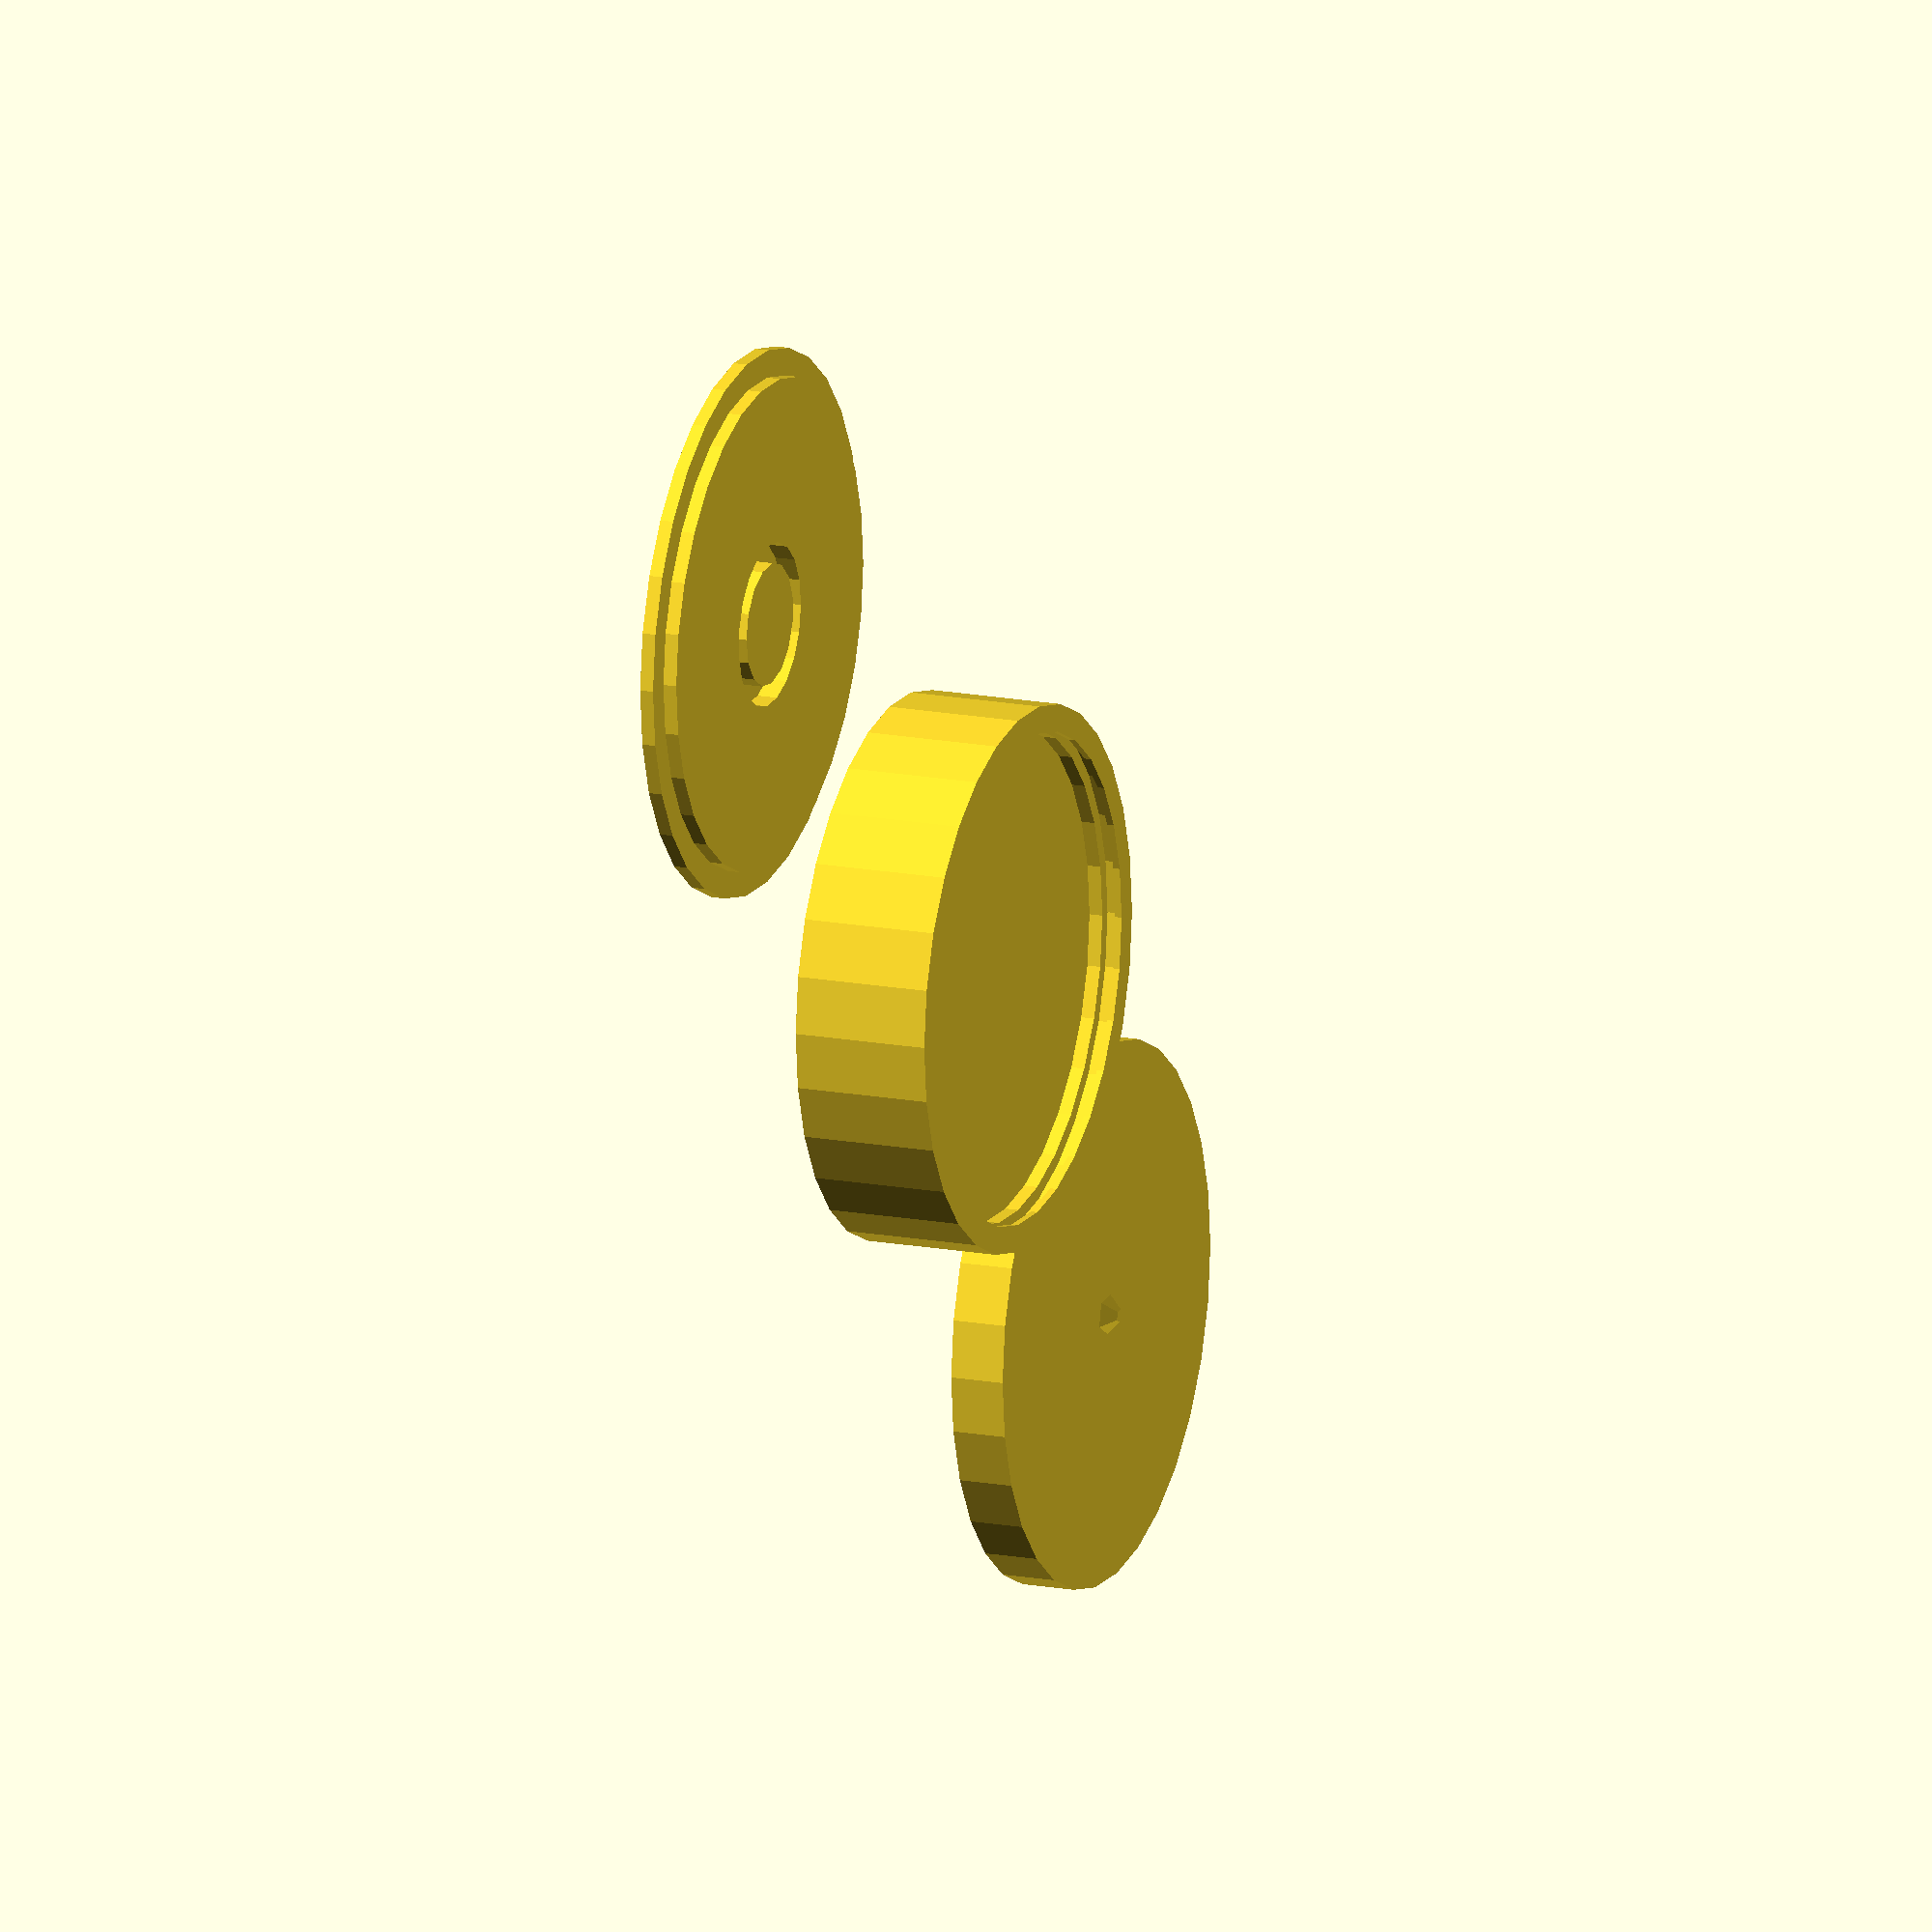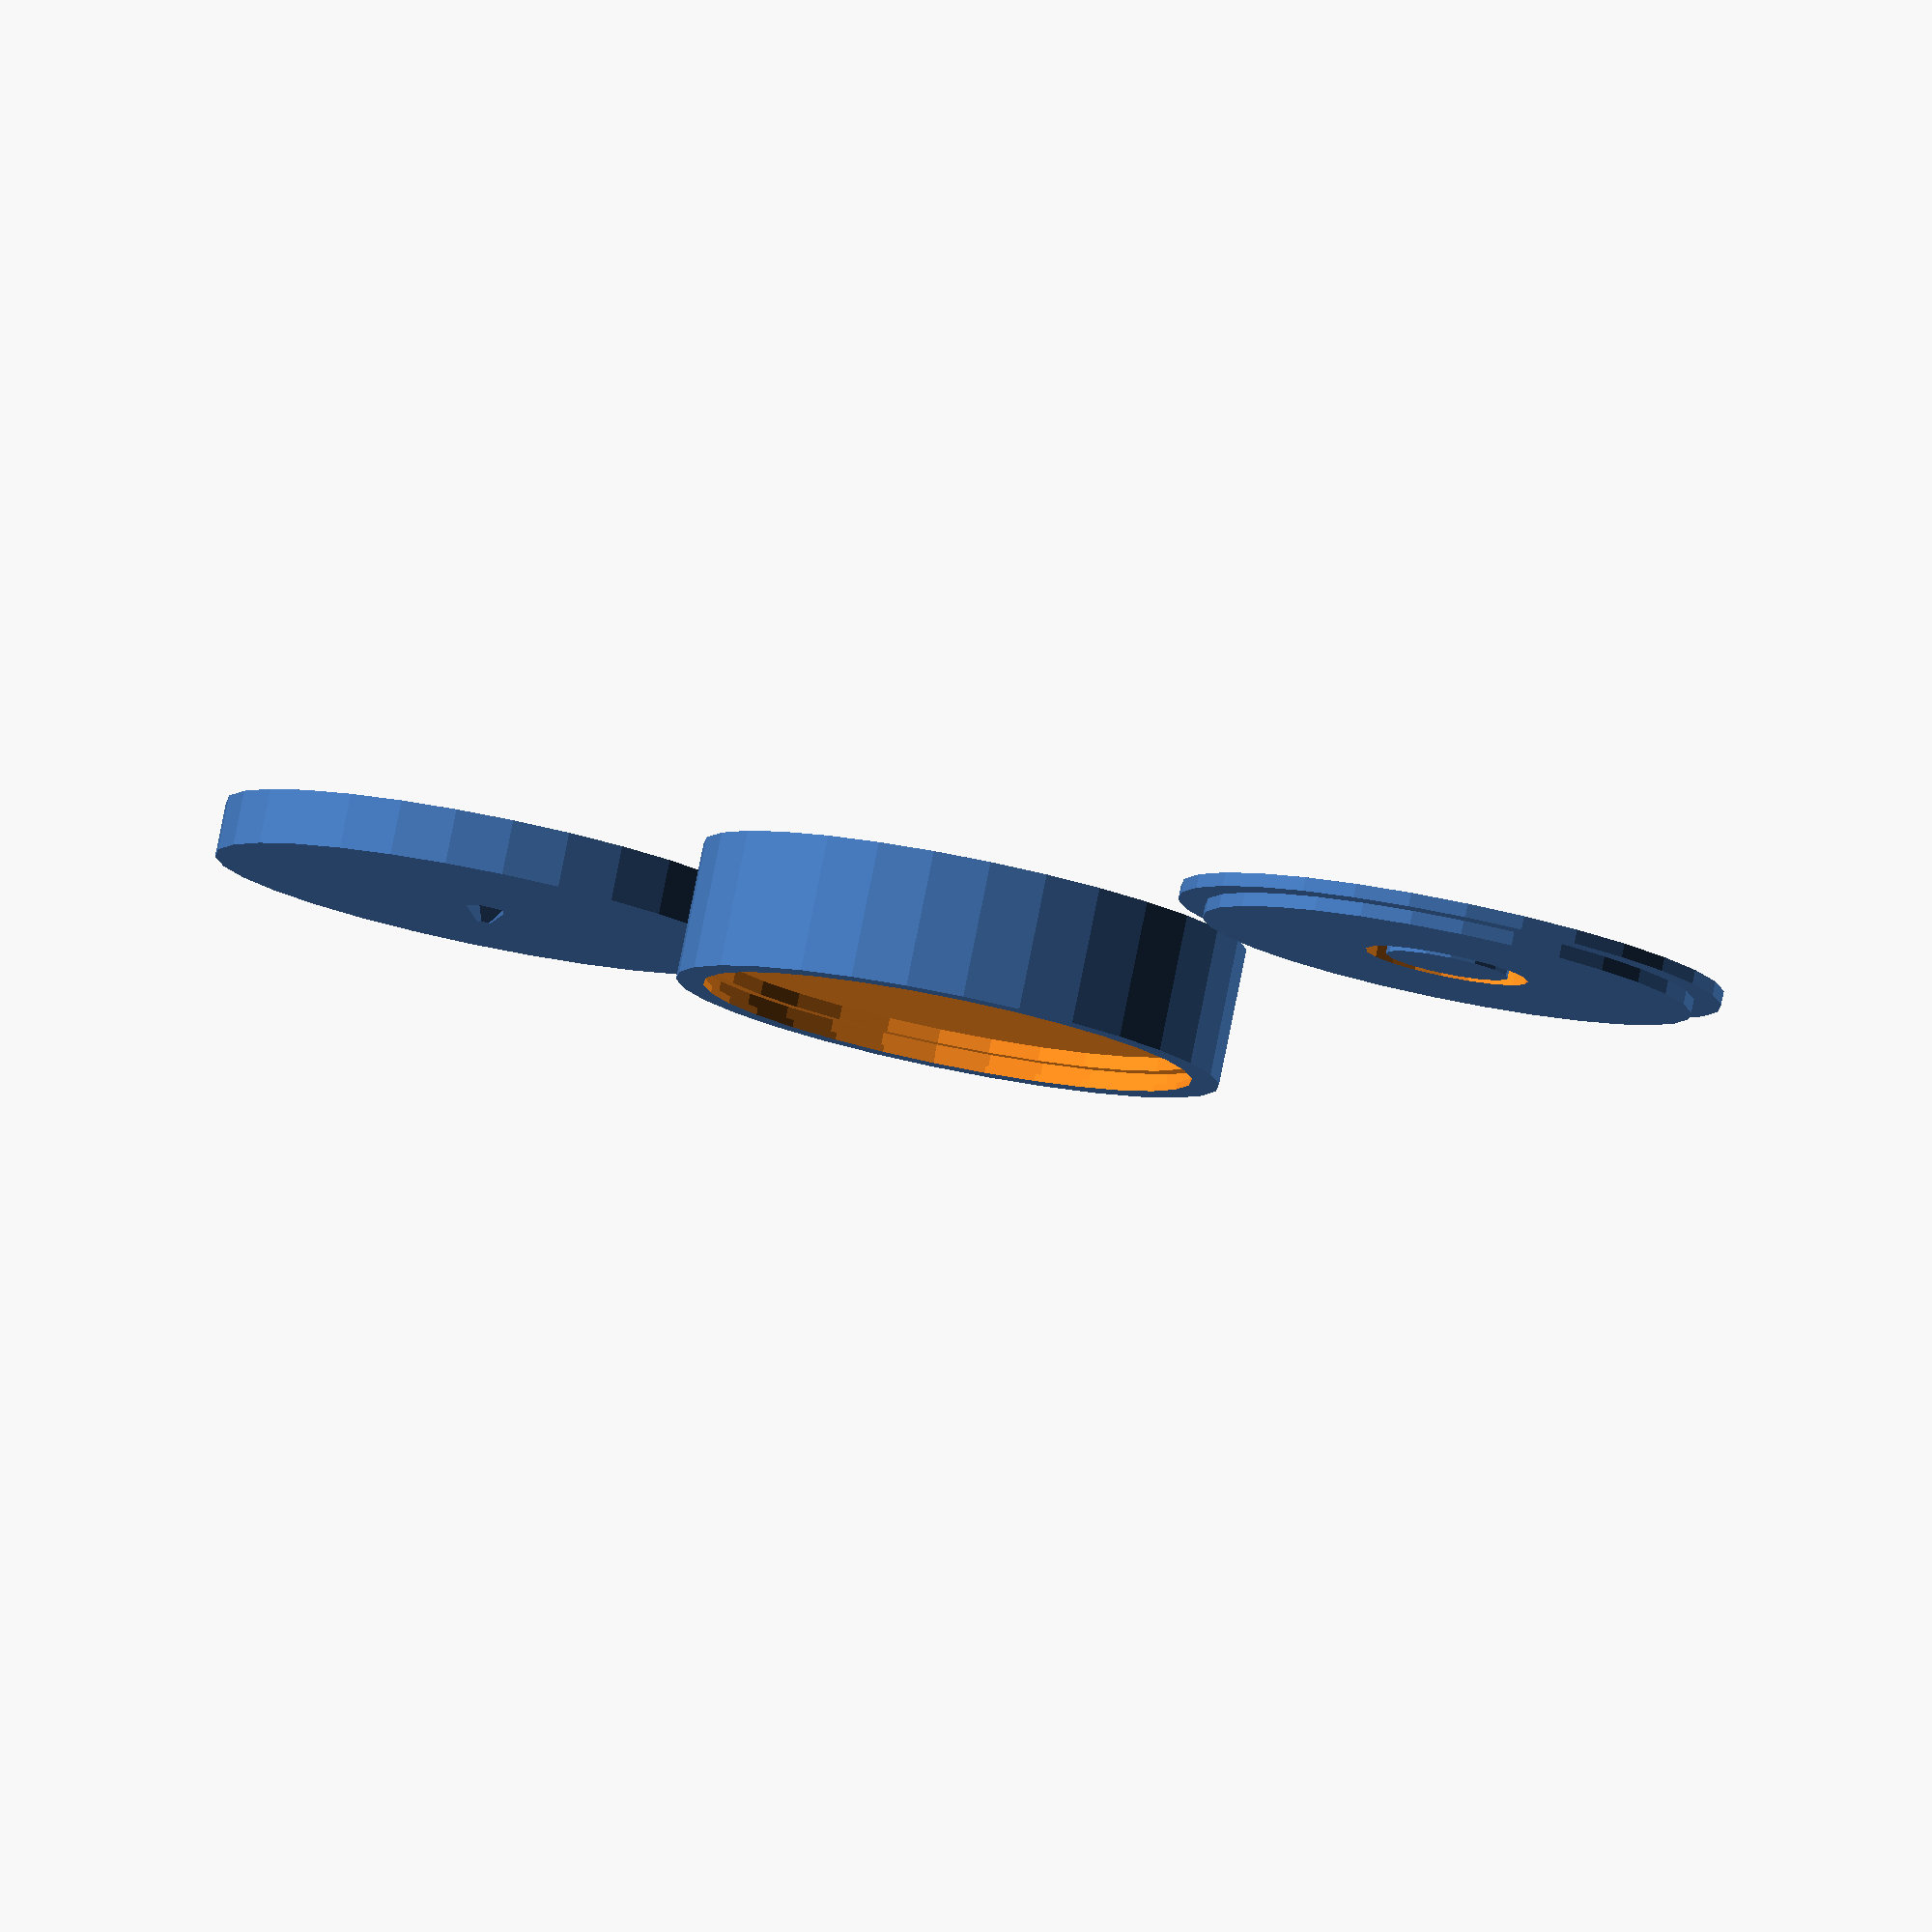
<openscad>
echo(version=version());

cupDiameter = 40;
coilDiameter = 12;
coilInnerDiameter = 9;

// Cup bottom
difference() {
cylinder(h = 10, d=cupDiameter);
translate([0, 0, 7.5]) union() {
    // nub for an O-ring to better hold onto cup
    translate([0, 0, 1]) cylinder(h = 1, d=(cupDiameter-2));
    cylinder(h=6, d=(cupDiameter-4));
}
translate([0, 0, -1])
    cylinder(h=7.5, d=(cupDiameter-4));

rotate([90,0,0])
    translate([0, 5, ((cupDiameter/2) - 2.5)])
        #cylinder(h=3, r=1);
}

// Lid for bottom.
translate([cupDiameter+5,0,0]) {
    difference() {
        union() {
            cylinder(h = 1, d=cupDiameter);
            cylinder(h = 2, d=(cupDiameter-4));
        }
        translate([0,0,0.5])
            difference() {
                cylinder(h=2, d=coilDiameter);
                cylinder(h=2, d=coilInnerDiameter);
            }
        translate([0,0,-0.5])
            cylinder(h=2, d=3);
    }
    
}

// Charging Base
translate([-(cupDiameter+5),0,0]) {
    difference() {
        union() {
            cylinder(h=4, d=cupDiameter);
            translate([0,0,4]) cylinder(h=1, d1=3, d2=1);
        }
        translate([0,0,-1]) cylinder(h=4, d=(cupDiameter-4));
        translate([0,0,1.5])
            difference() {
                cylinder(h=2, d=coilDiameter);
                cylinder(h=2, d=coilInnerDiameter);
            }
        translate([0, -((cupDiameter/2)-1), 1.5])
            #cube(size=[2,4,1], center=true);

    }
}
</openscad>
<views>
elev=344.2 azim=228.3 roll=292.0 proj=o view=wireframe
elev=97.9 azim=141.3 roll=168.6 proj=o view=solid
</views>
